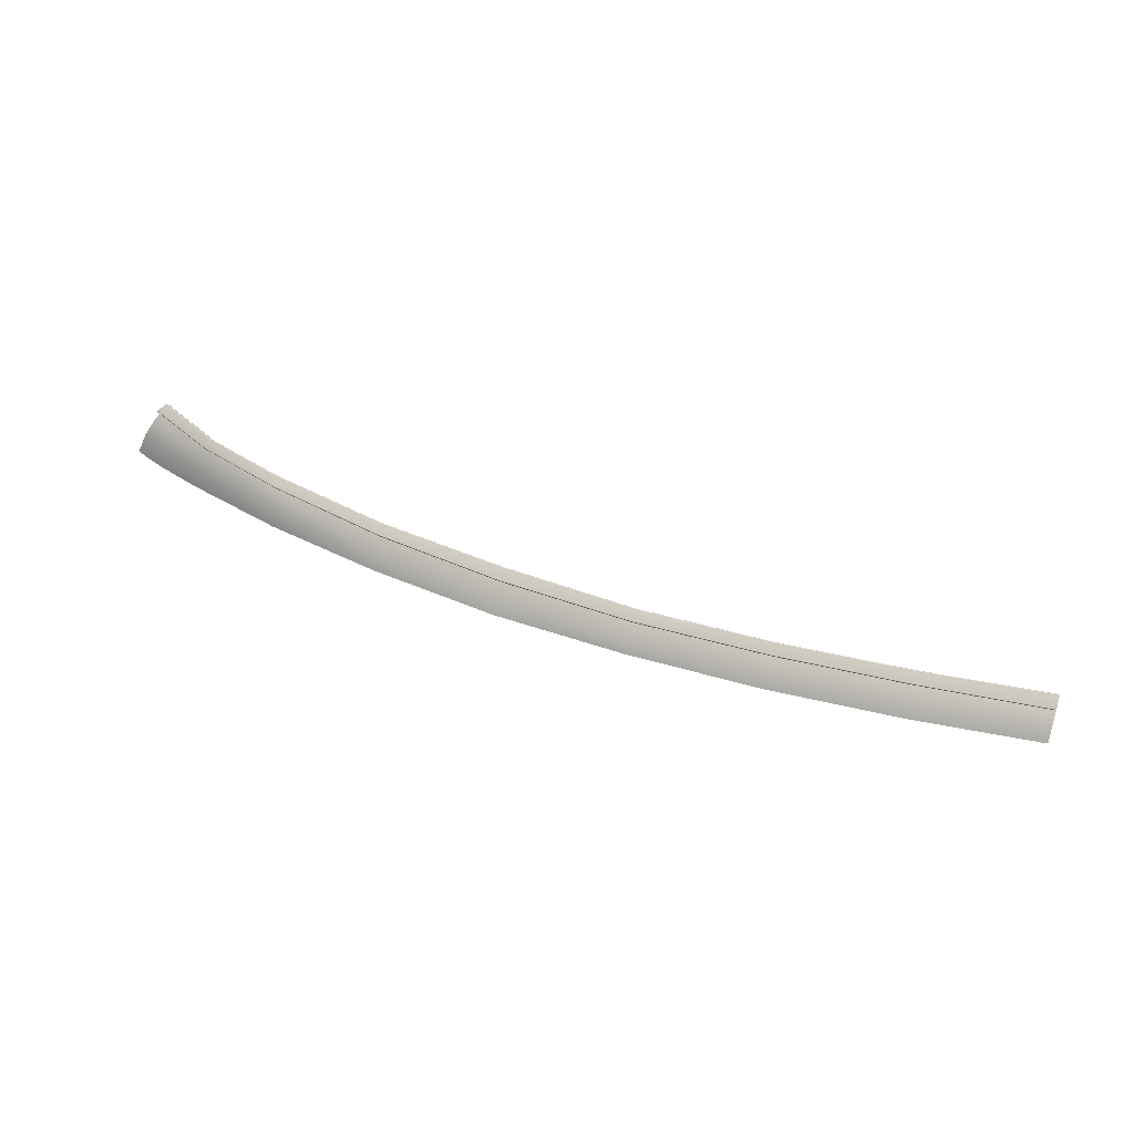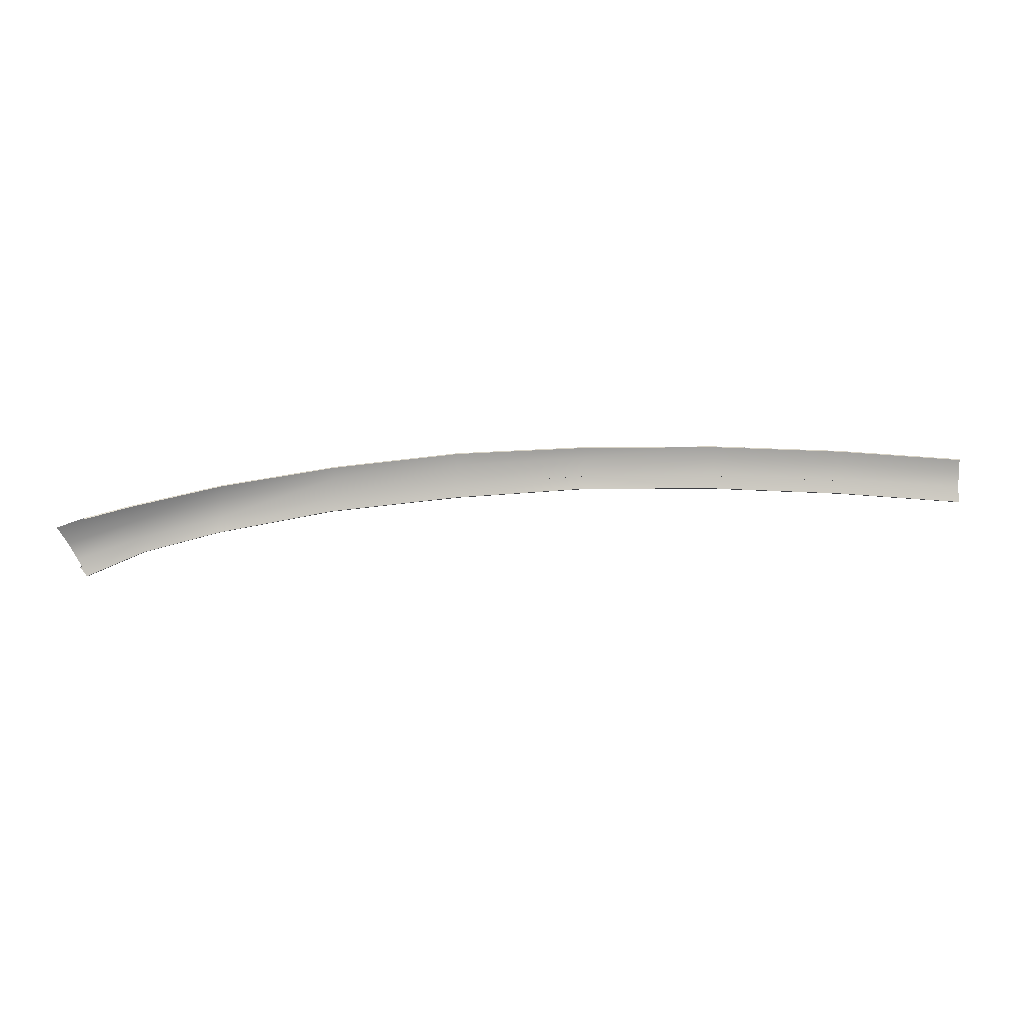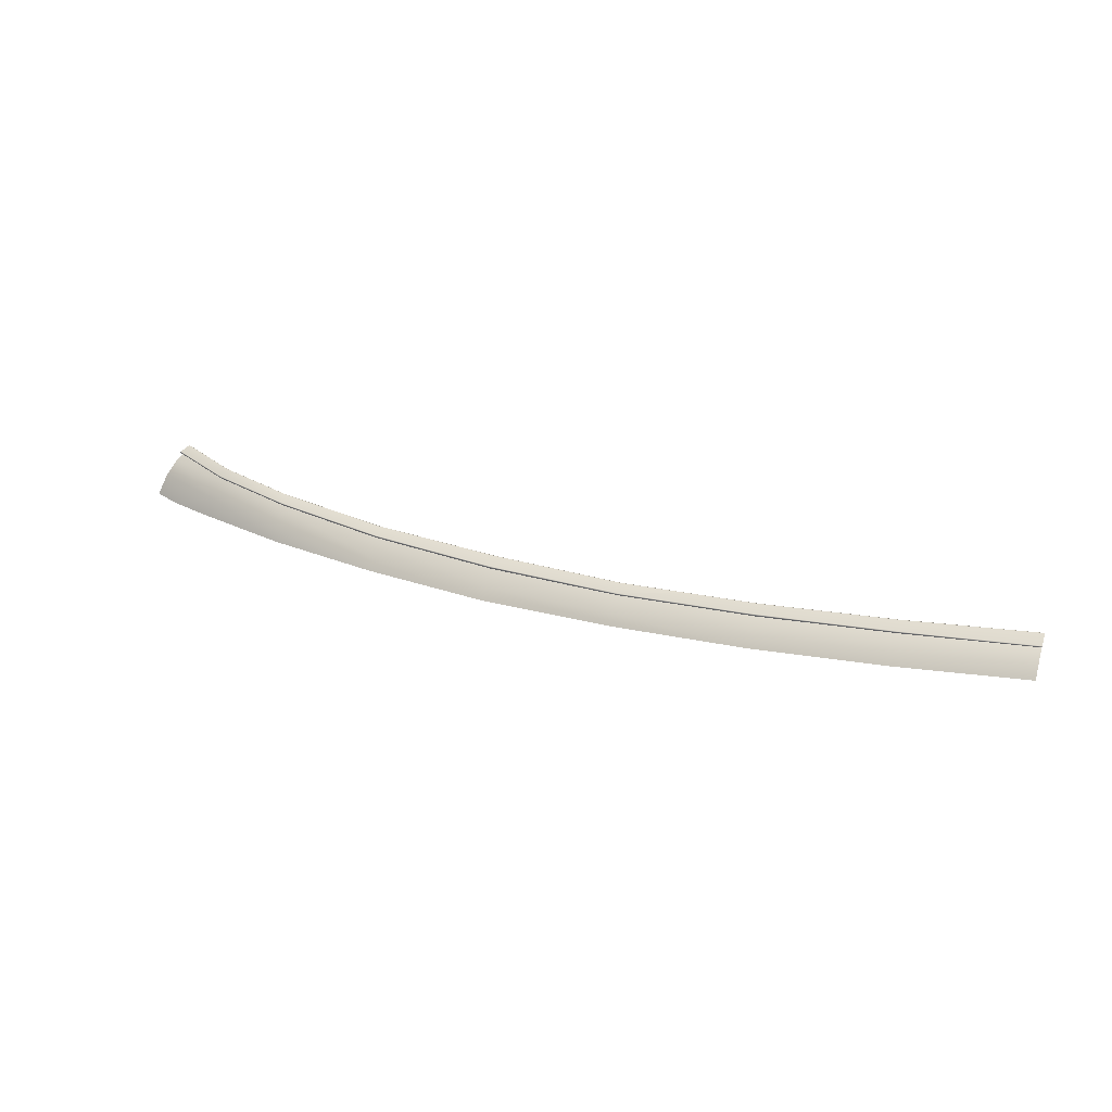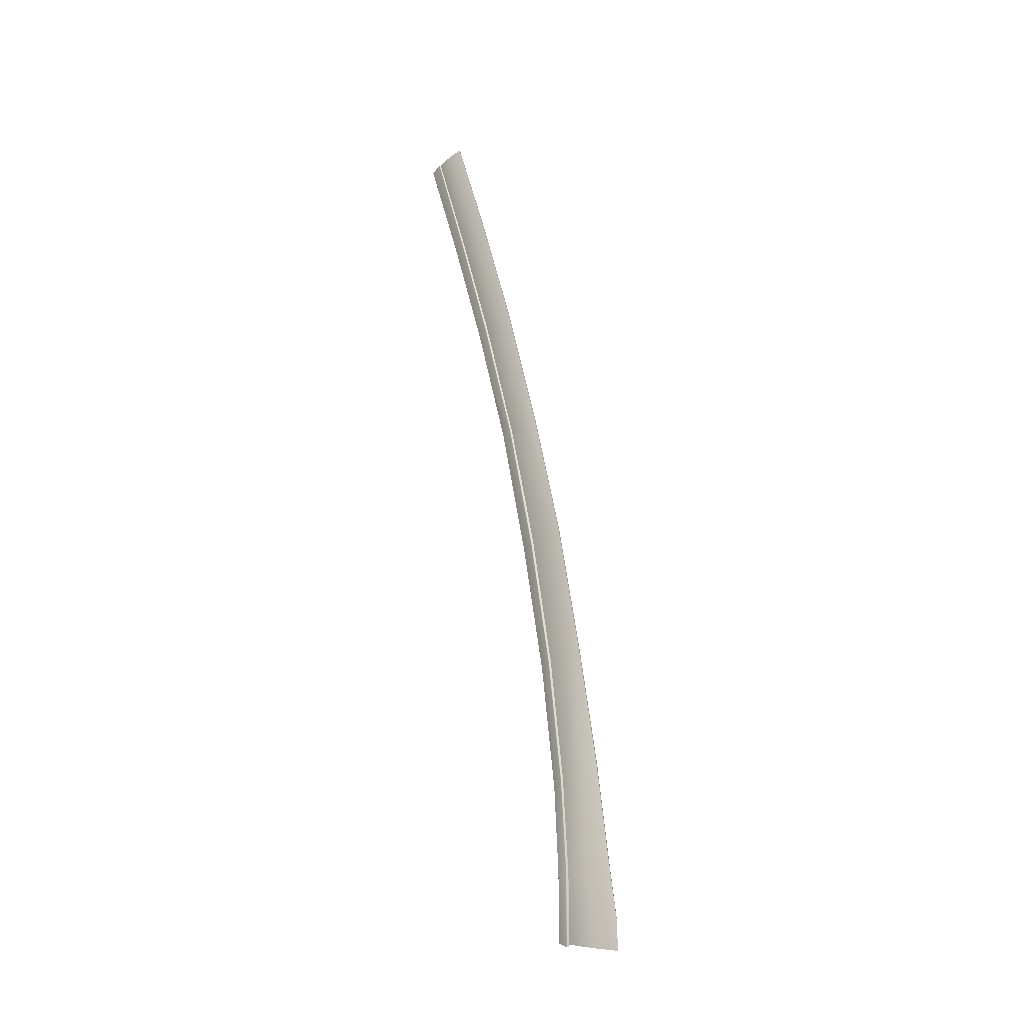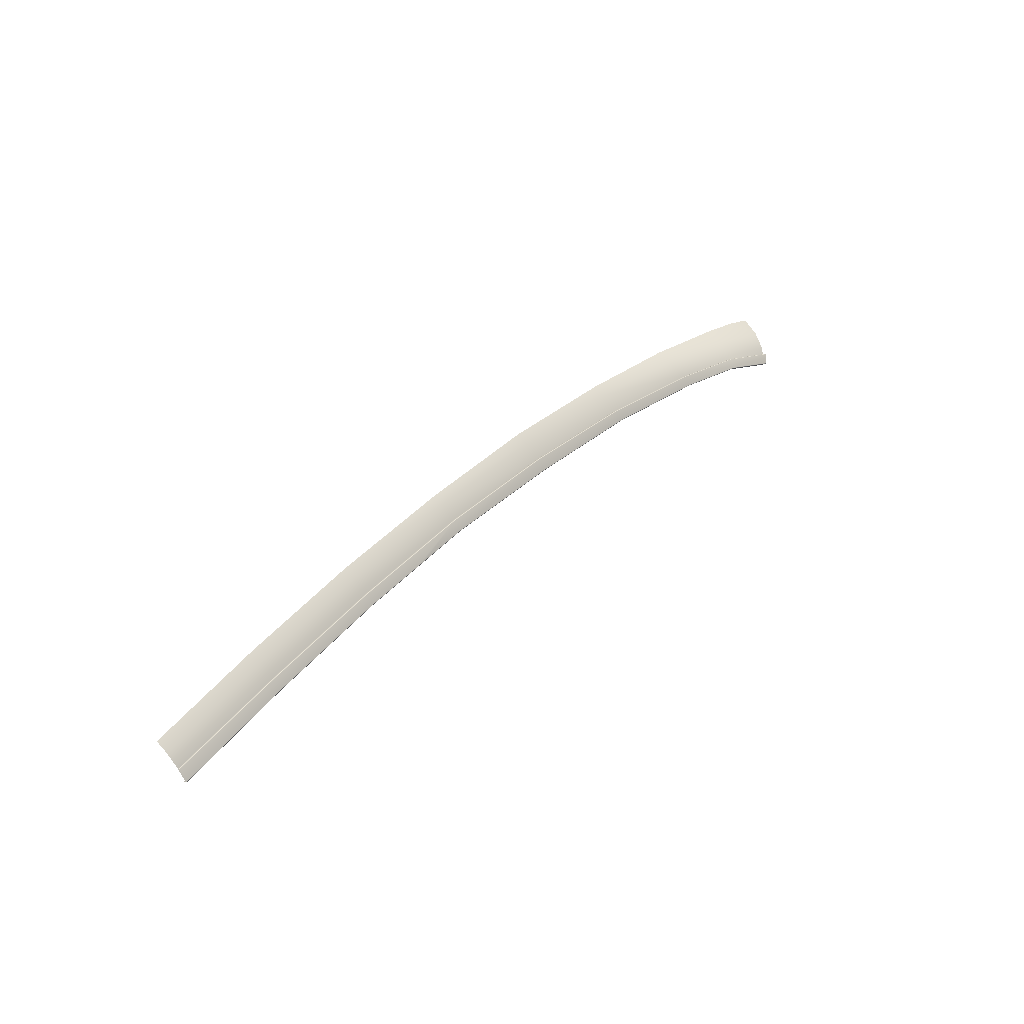
<metadata>
{"format":"obj","ext":"obj","renderer":"f3d","projection":"perspective","resolution":1024,"background":"white","views":[{"elev":46.1,"azim":-161.6,"up":"+Z"},{"elev":-37.4,"azim":-179.8,"up":"+Y"},{"elev":22.6,"azim":-158.2,"up":"+Z"},{"elev":57.8,"azim":79.3,"up":"+Y"},{"elev":42.3,"azim":-51.7,"up":"+Y"}]}
</metadata>
<code>
v  -63.15 75.34 67.23
v  -46.49 76.3 66.49
v  -63.15 75.48 67.25
v  -46.49 76.44 66.51
v  -29.12 76.78 65.93
v  -29.12 76.92 65.95
v  -20.45 76.71 65.84
v  -20.44 76.85 65.87
v  -11.31 76.78 65.77
v  -11.31 76.64 65.75
v  6.476 75.71 66.31
v  6.476 75.57 66.28
v  -18.84 76.84 65.85
v  -18.85 76.7 65.82
v  23.72 74.07 67.23
v  23.73 73.93 67.21
v  39.39 71.57 68.72
v  39.41 71.42 68.7
v  49.61 69.38 70.23
v  49.58 69.25 70.21
v  57.43 66.1 71.61
v  57.51 66.22 71.64
v  -63.15 76.89 66.23
v  -46.49 77.75 65.59
v  -63.15 76.91 66.09
v  -46.49 77.78 65.46
v  -29.12 78.19 65.08
v  -29.12 78.21 64.94
v  -11.31 78.07 64.89
v  -11.31 78.1 64.76
v  6.454 77.12 65.24
v  6.456 77.09 65.37
v  23.58 75.36 66.25
v  23.59 75.33 66.39
v  39.05 72.81 67.73
v  39.08 72.78 67.87
v  50.09 70.32 69.26
v  50.06 70.31 69.4
v  58.39 67.1 70.94
v  58.45 67.11 70.81
v  -46.49 76.17 66.3
v  -63.15 75.2 67.04
v  -29.12 76.65 65.73
v  -11.31 76.51 65.56
v  -18.85 76.57 65.63
v  -20.45 76.58 65.65
v  6.474 75.44 66.09
v  23.73 73.8 67.01
v  39.4 71.28 68.51
v  49.56 69.11 70.03
v  57.41 65.96 71.42
v  -63.15 76.77 65.9
v  -46.49 77.64 65.27
v  -29.12 78.08 64.75
v  -11.31 77.97 64.56
v  6.452 76.99 65.04
v  23.58 75.22 66.06
v  39.05 72.67 67.54
v  50.08 70.18 69.07
v  58.43 66.97 70.62
g Y156_18A5_R_1_DaS_Y156_18A5_R
f 1 2 3
f 2 4 3
f 2 5 4
f 5 6 4
f 5 7 6
f 7 8 6
f 9 10 11
f 10 12 11
f 9 13 10
f 13 14 10
f 13 8 14
f 8 7 14
f 11 12 15
f 12 16 15
f 15 16 17
f 16 18 17
f 17 18 19
f 18 20 19
f 20 21 19
f 21 22 19
f 23 24 25
f 24 26 25
f 24 27 26
f 27 28 26
f 27 29 28
f 29 30 28
f 30 29 31
f 29 32 31
f 31 32 33
f 32 34 33
f 33 34 35
f 34 36 35
f 35 36 37
f 36 38 37
f 38 39 37
f 39 40 37
f 3 4 23
f 4 24 23
f 4 6 24
f 6 27 24
f 27 6 29
f 6 8 29
f 8 13 29
f 29 13 9
f 11 32 9
f 32 29 9
f 15 34 11
f 34 32 11
f 17 36 15
f 36 34 15
f 19 38 17
f 38 36 17
f 19 22 38
f 22 39 38
f 41 2 42
f 2 1 42
f 43 5 41
f 5 2 41
f 44 10 45
f 10 14 45
f 45 14 46
f 14 7 46
f 46 7 43
f 7 5 43
f 47 12 44
f 12 10 44
f 48 16 47
f 16 12 47
f 49 18 48
f 18 16 48
f 49 50 18
f 50 20 18
f 51 21 50
f 21 20 50
f 52 25 53
f 25 26 53
f 53 26 54
f 26 28 54
f 54 28 55
f 28 30 55
f 55 30 56
f 30 31 56
f 56 31 57
f 31 33 57
f 57 33 58
f 33 35 58
f 58 35 59
f 35 37 59
f 59 37 60
f 37 40 60
v  50.81 71.89 66.66
v  57.28 70.86 64.59
v  51.23 72.64 64.23
v  39.4 71.28 68.51
v  23.57 75.35 65.87
v  23.73 73.8 67.01
v  50.18 70.55 68.75
v  57.41 65.96 71.42
v  58.63 67.77 69.9
v  -46.49 77.92 65.18
v  -29.12 76.65 65.73
v  -29.12 78.38 64.59
v  -63.15 77.01 65.91
v  -46.49 76.17 66.3
v  38.69 75.5 63.29
v  6.423 79.8 61.69
v  23.42 77.13 63.91
v  23.38 78.01 62.45
v  -11.31 80.68 61.5
v  6.431 78.83 63.11
v  -46.5 79.51 63.66
v  -63.15 79.59 63
v  -63.15 78.55 64.48
v  -29.12 80.91 61.69
v  -11.31 79.82 62.85
v  -29.12 79.95 63.05
v  -46.5 80.52 62.25
v  38.91 74.61 65.31
v  6.474 75.44 66.09
v  -11.31 77.96 64.67
v  -11.31 76.51 65.56
v  49.56 69.11 70.03
v  39.19 72.92 67.37
v  6.452 76.99 64.98
v  60.85 69.69 65.13
v  59.73 68.98 67.92
v  -63.15 75.2 67.04
g Y156_18A5_R_Y156_18A5_R_2_DaS
f 61 62 63
f 64 65 66
f 67 68 69
f 70 71 72
f 73 74 70
f 75 61 63
f 76 77 78
f 79 80 76
f 81 82 83
f 84 85 79
f 86 87 81
f 78 88 75
f 89 90 91
f 92 93 64
f 66 94 89
f 71 90 72
f 95 62 96
f 93 77 65
f 83 70 81
f 69 61 67
f 67 88 93
f 72 81 70
f 90 86 72
f 94 85 90
f 65 80 94
f 96 62 61
f 93 65 64
f 92 68 67
f 74 71 70
f 97 74 73
f 88 61 75
f 80 77 76
f 85 80 79
f 87 82 81
f 86 85 84
f 84 87 86
f 77 88 78
f 94 90 89
f 67 93 92
f 65 94 66
f 91 90 71
f 88 77 93
f 73 70 83
f 96 61 69
f 61 88 67
f 86 81 72
f 85 86 90
f 80 85 94
f 77 80 65
v  39.4 71.28 68.51
v  23.72 73.42 66.47
v  39.4 70.9 67.97
v  23.73 73.8 67.01
v  6.468 75.07 65.53
v  -46.5 80.52 62.25
v  -29.12 80.67 61.57
v  -46.49 80.28 62.13
v  23.38 78.01 62.45
v  38.65 75.25 63.19
v  23.35 77.77 62.34
v  -11.31 80.68 61.5
v  6.407 79.55 61.58
v  -11.32 80.44 61.39
v  -63.15 79.59 63
v  -63.14 79.34 62.89
v  -11.31 76.51 65.56
v  -29.13 76.27 65.19
v  -19.52 76.2 65.09
v  38.69 75.5 63.29
v  51.17 72.39 64.16
v  6.474 75.44 66.09
v  -11.32 76.14 65.01
v  49.53 68.72 69.49
v  6.423 79.8 61.69
v  -29.12 76.65 65.73
v  -46.5 75.78 65.75
v  57.41 65.96 71.42
v  57.36 65.59 70.87
v  -46.49 76.17 66.3
v  -63.14 74.81 66.5
v  57.28 70.86 64.59
v  57.21 70.61 64.54
v  -29.12 80.91 61.69
v  51.23 72.64 64.23
v  49.56 69.11 70.03
v  -63.15 75.2 67.04
g Y156_18A5_R_Y156_18A5_R_2_DaS_E
f 98 99 100
f 101 102 99
f 103 104 105
f 106 107 108
f 109 110 111
f 112 105 113
f 114 115 116
f 117 118 107
f 119 120 102
f 121 98 100
f 122 108 110
f 123 124 115
f 125 121 126
f 127 128 124
f 118 129 130
f 131 111 104
f 101 99 98
f 119 102 101
f 131 104 103
f 117 107 106
f 122 110 109
f 103 105 112
f 123 115 114
f 132 118 117
f 114 120 119
f 133 98 121
f 106 108 122
f 127 124 123
f 133 121 125
f 134 128 127
f 132 129 118
f 109 111 131
f 114 116 120

</code>
